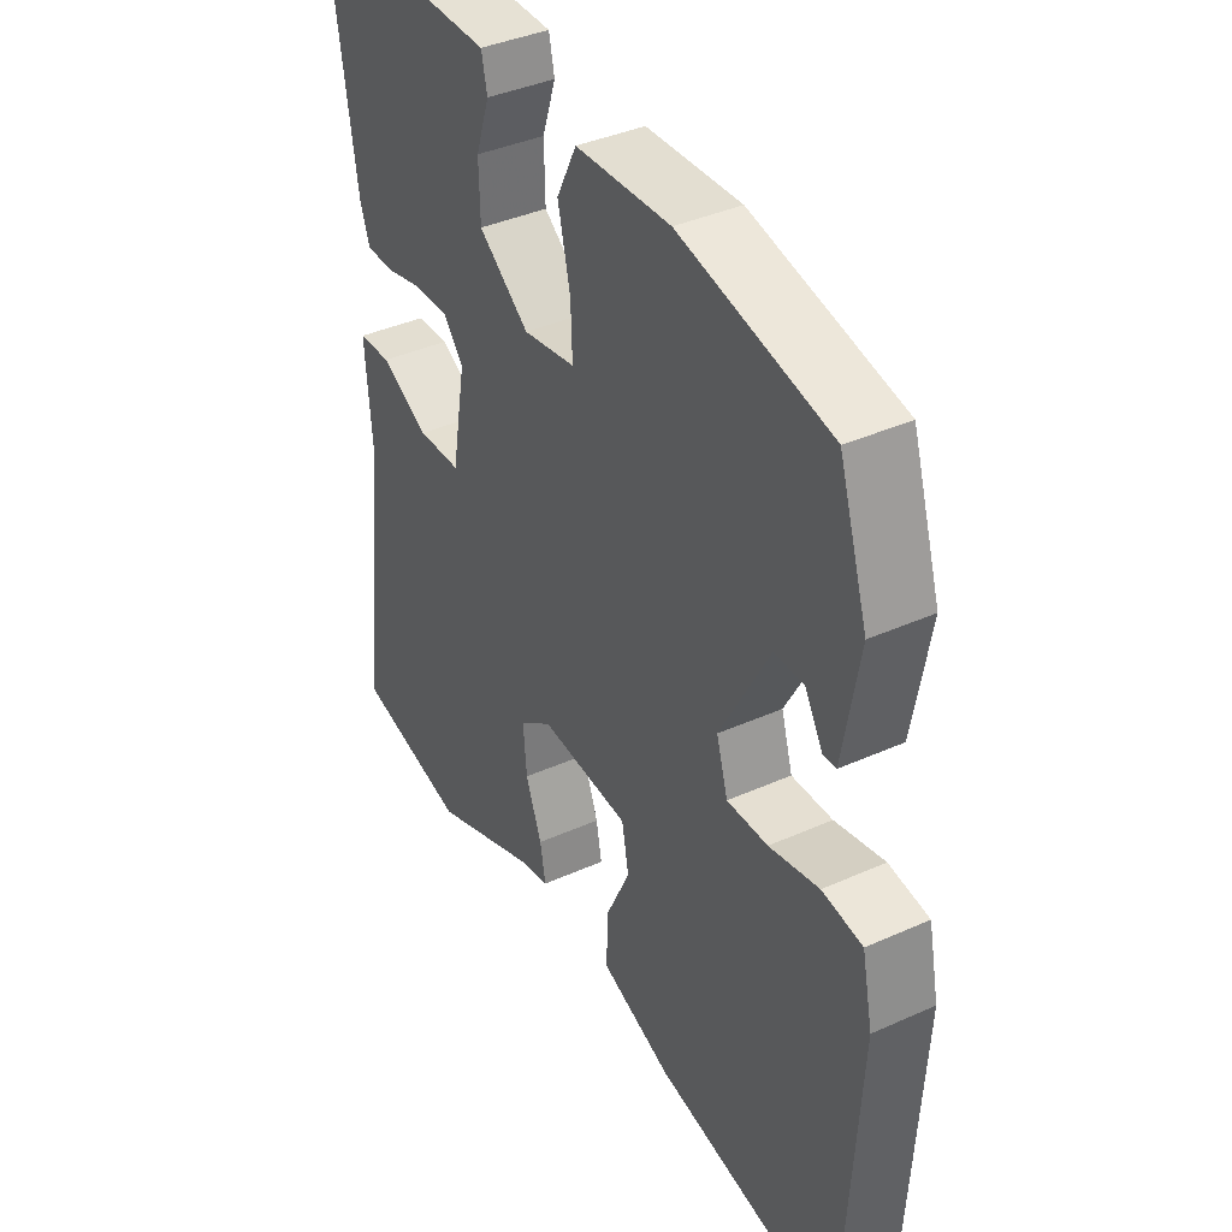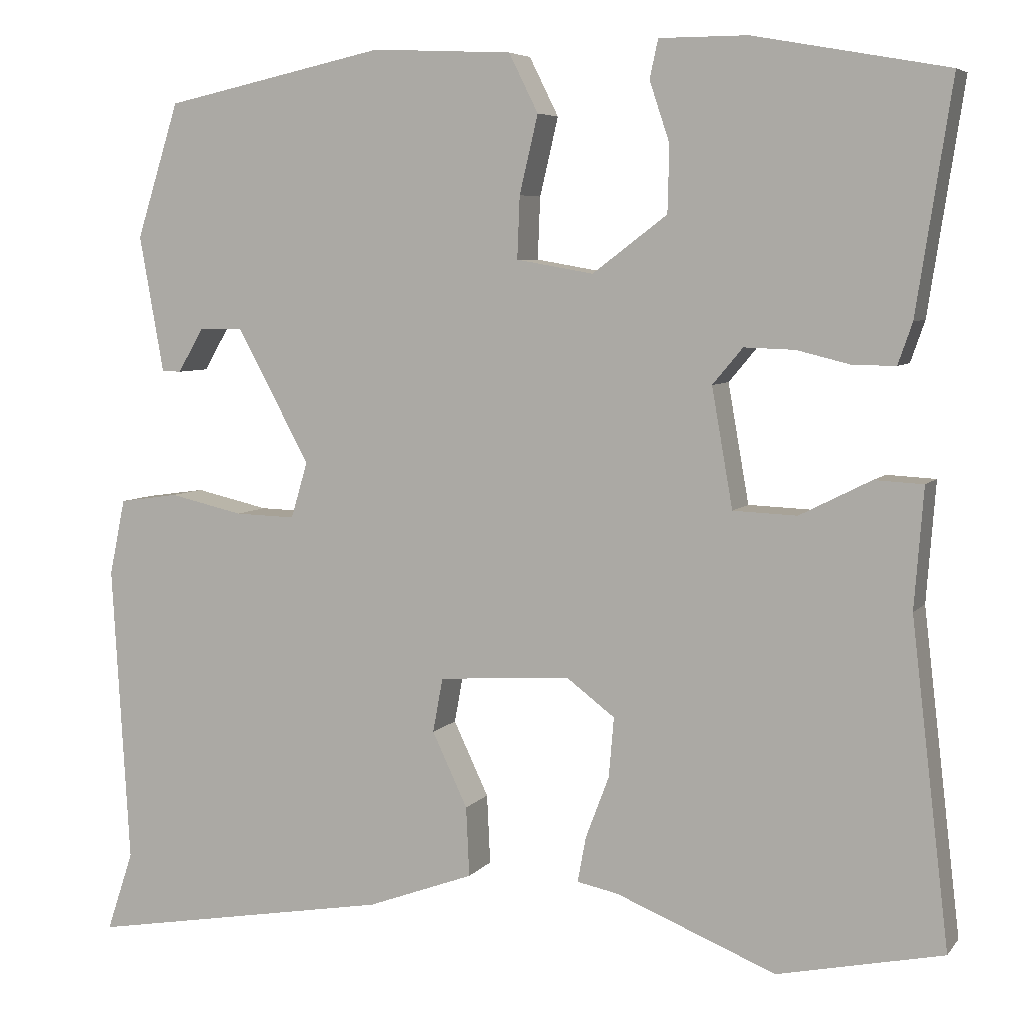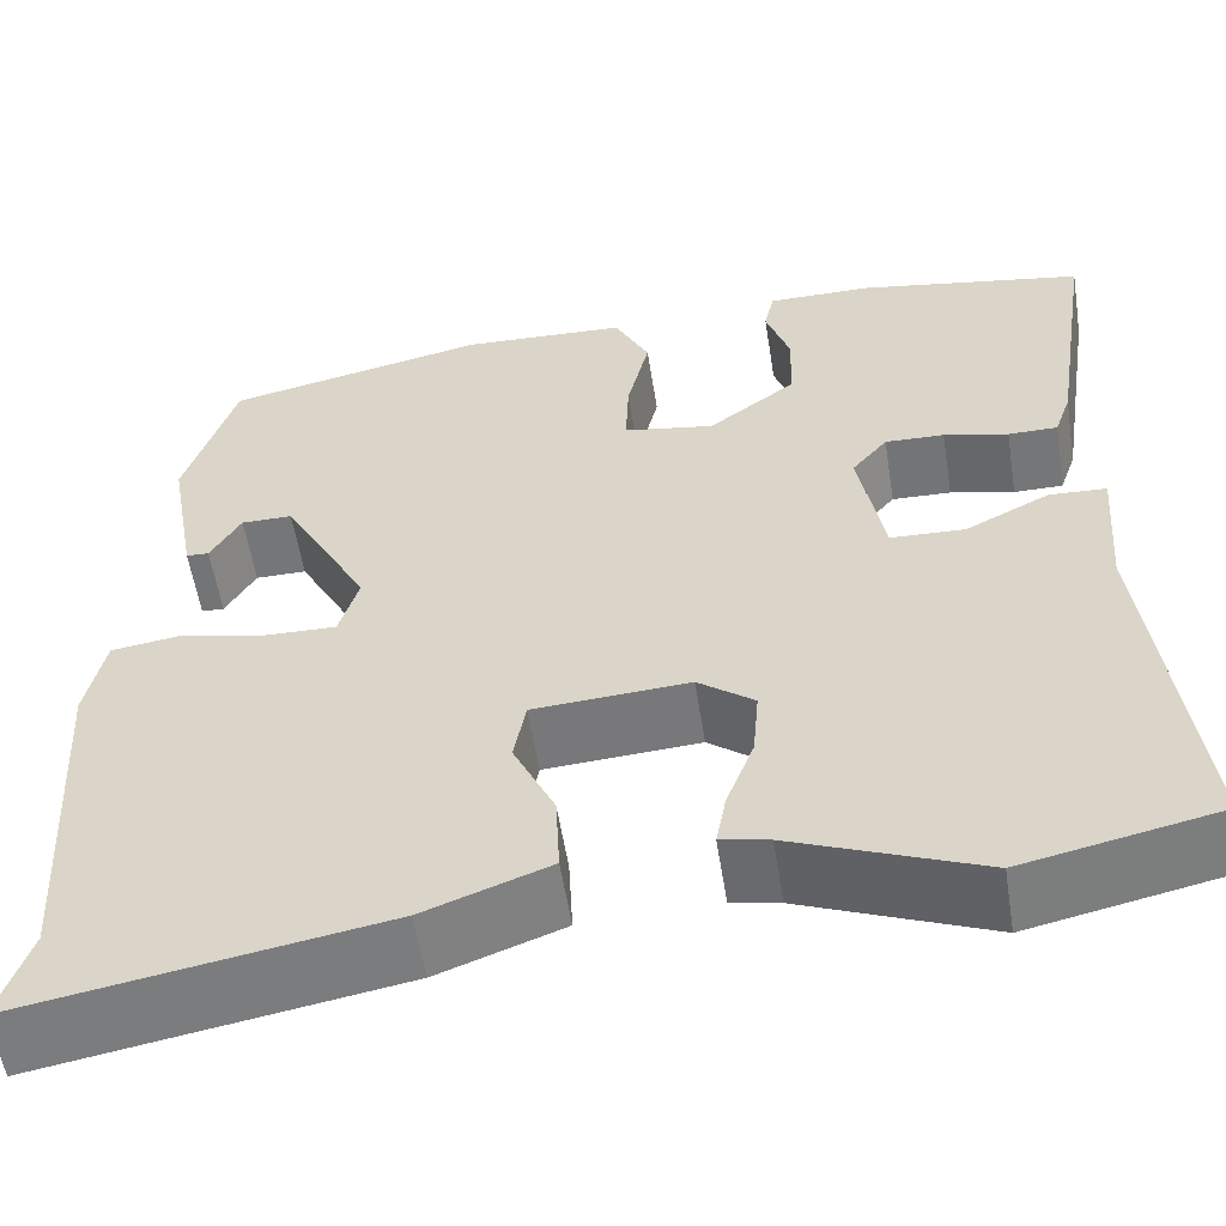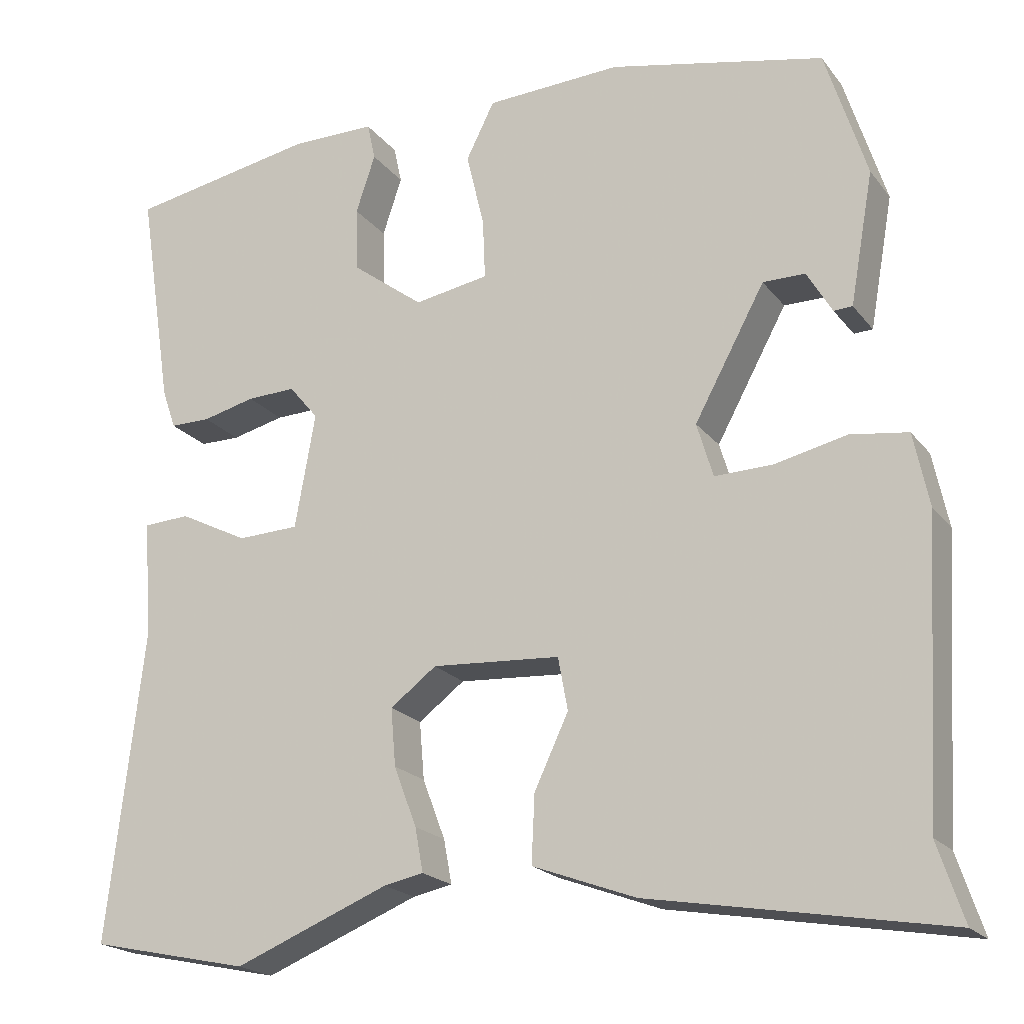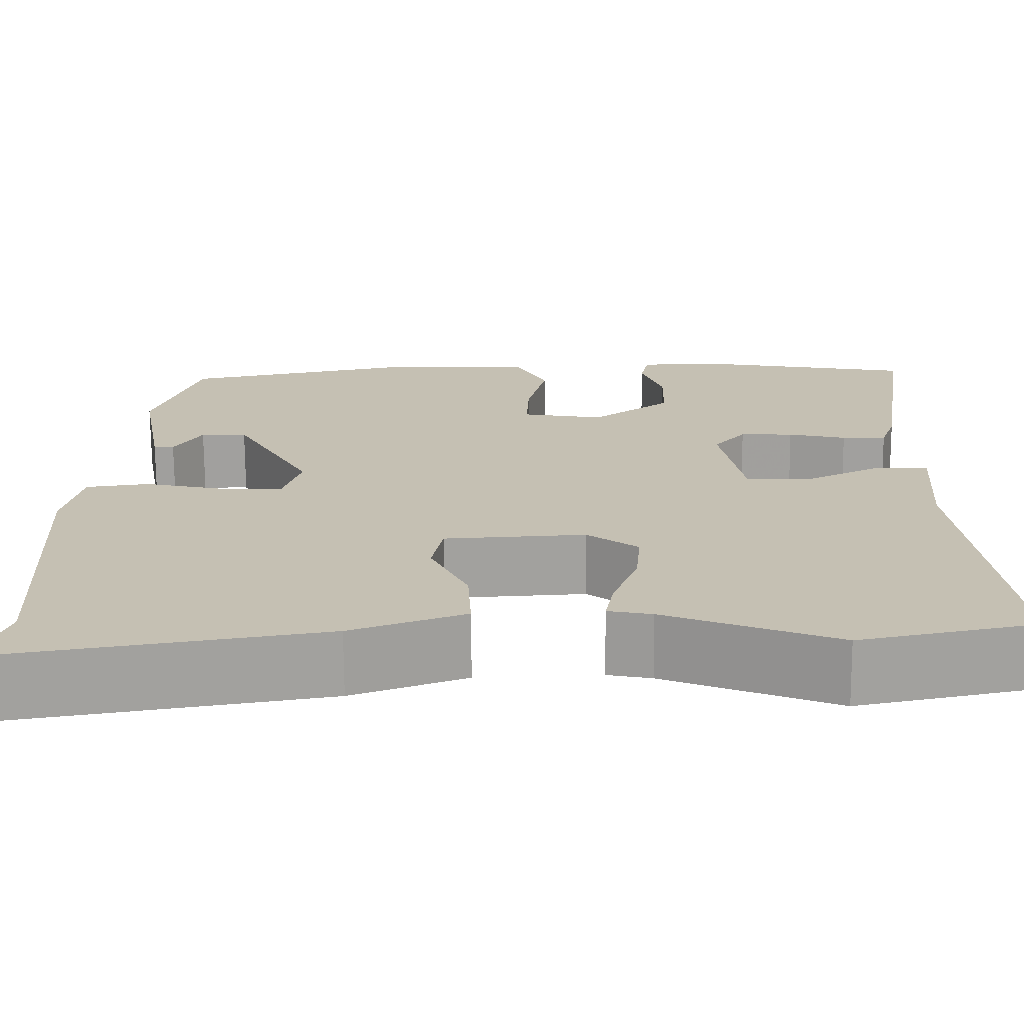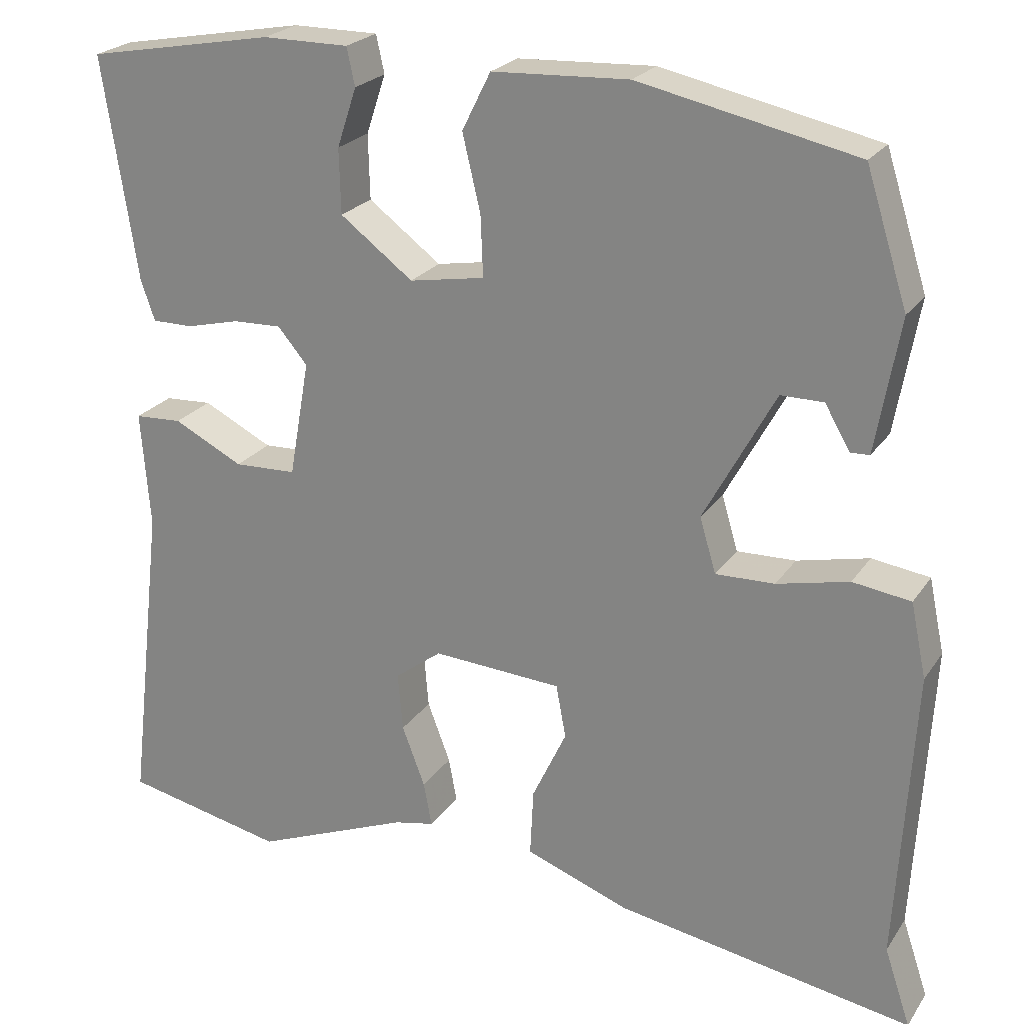
<metadata>
{"format":"obj","ext":"obj","renderer":"f3d","projection":"perspective","resolution":1024,"background":"white","views":[{"elev":39.1,"azim":-119.3,"up":"+Z"},{"elev":5.9,"azim":20.4,"up":"+Z"},{"elev":-56.7,"azim":9.0,"up":"+Z"},{"elev":-20.2,"azim":-153.6,"up":"+Z"},{"elev":-71.8,"azim":0.4,"up":"+Z"},{"elev":23.2,"azim":-154.6,"up":"+Z"}]}
</metadata>
<code>
v 0.537 0.07 0.49
v 0.495 0.07 0.217
v 0.478 0.07 0.168
v 0.428 0.07 0.168
v 0.363 0.07 0.184
v 0.303 0.07 0.186
v 0.267 0.07 0.143
v 0.292 0.07 0.001
v 0.368 0.07 -0.002
v 0.453 0.07 0.041
v 0.511 0.07 0.038
v 0.5 0.07 -0.105
v 0.545 0.07 -0.49
v 0.348 0.07 -0.532
v 0.157 0.07 -0.455
v 0.108 0.07 -0.445
v 0.118 0.07 -0.391
v 0.146 0.07 -0.317
v 0.152 0.07 -0.246
v 0.095 0.07 -0.203
v -0.063 0.07 -0.213
v -0.075 0.07 -0.278
v -0.033 0.07 -0.367
v -0.029 0.07 -0.45
v -0.156 0.07 -0.497
v -0.52 0.07 -0.56
v -0.488 0.07 -0.464
v -0.509 0.07 -0.106
v -0.49 0.07 -0.015
v -0.419 0.07 -0.005
v -0.331 0.07 -0.025
v -0.259 0.07 -0.027
v -0.239 0.07 0.04
v -0.326 0.07 0.2
v -0.378 0.07 0.2
v -0.409 0.07 0.147
v -0.432 0.07 0.148
v -0.461 0.07 0.311
v -0.41 0.07 0.472
v -0.145 0.07 0.529
v 0.022 0.07 0.521
v 0.057 0.07 0.451
v 0.035 0.07 0.358
v 0.032 0.07 0.284
v 0.124 0.07 0.268
v 0.213 0.07 0.335
v 0.215 0.07 0.414
v 0.191 0.07 0.486
v 0.201 0.07 0.532
v 0.306 0.07 0.532
v 0.537 0 0.49
v 0.495 0 0.217
v 0.478 0 0.168
v 0.428 0 0.168
v 0.363 0 0.184
v 0.303 0 0.186
v 0.267 0 0.143
v 0.292 0 0.001
v 0.368 0 -0.002
v 0.453 0 0.041
v 0.511 0 0.038
v 0.5 0 -0.105
v 0.545 0 -0.49
v 0.348 0 -0.532
v 0.157 0 -0.455
v 0.108 0 -0.445
v 0.118 0 -0.391
v 0.146 0 -0.317
v 0.152 0 -0.246
v 0.095 0 -0.203
v -0.063 0 -0.213
v -0.075 0 -0.278
v -0.033 0 -0.367
v -0.029 0 -0.45
v -0.156 0 -0.497
v -0.52 0 -0.56
v -0.488 0 -0.464
v -0.509 0 -0.106
v -0.49 0 -0.015
v -0.419 0 -0.005
v -0.331 0 -0.025
v -0.259 0 -0.027
v -0.239 0 0.04
v -0.326 0 0.2
v -0.378 0 0.2
v -0.409 0 0.147
v -0.432 0 0.148
v -0.461 0 0.311
v -0.41 0 0.472
v -0.145 0 0.529
v 0.022 0 0.521
v 0.057 0 0.451
v 0.035 0 0.358
v 0.032 0 0.284
v 0.124 0 0.268
v 0.213 0 0.335
v 0.215 0 0.414
v 0.191 0 0.486
v 0.201 0 0.532
v 0.306 0 0.532
f 47 48 49 50
f 46 47 50 1
f 45 46 1 2
f 40 41 42 43
f 40 43 44
f 39 40 44
f 38 39 44
f 35 36 37 38
f 34 35 38 44
f 33 34 44 45
f 28 29 30 31
f 27 28 31 32
f 26 27 32
f 25 26 32
f 22 23 24 25
f 21 22 25 32
f 20 21 32 33
f 15 16 17 18
f 15 18 19
f 12 13 14 15
f 12 15 19
f 9 10 11 12
f 8 9 12 19
f 7 8 19 20
f 2 3 4 5
f 2 5 6
f 45 2 6
f 7 20 33 45
f 6 7 45
f 100 99 98 97
f 51 100 97 96
f 52 51 96 95
f 93 92 91 90
f 94 93 90
f 94 90 89
f 94 89 88
f 88 87 86 85
f 94 88 85 84
f 95 94 84 83
f 81 80 79 78
f 82 81 78 77
f 82 77 76
f 82 76 75
f 75 74 73 72
f 82 75 72 71
f 83 82 71 70
f 68 67 66 65
f 69 68 65
f 65 64 63 62
f 69 65 62
f 62 61 60 59
f 69 62 59 58
f 70 69 58 57
f 55 54 53 52
f 56 55 52
f 56 52 95
f 95 83 70 57
f 95 57 56
f 1 51 52 2
f 2 52 53 3
f 3 53 54 4
f 4 54 55 5
f 5 55 56 6
f 6 56 57 7
f 7 57 58 8
f 8 58 59 9
f 9 59 60 10
f 10 60 61 11
f 11 61 62 12
f 12 62 63 13
f 13 63 64 14
f 14 64 65 15
f 15 65 66 16
f 16 66 67 17
f 17 67 68 18
f 18 68 69 19
f 19 69 70 20
f 20 70 71 21
f 21 71 72 22
f 22 72 73 23
f 23 73 74 24
f 24 74 75 25
f 25 75 76 26
f 26 76 77 27
f 27 77 78 28
f 28 78 79 29
f 29 79 80 30
f 30 80 81 31
f 31 81 82 32
f 32 82 83 33
f 33 83 84 34
f 34 84 85 35
f 35 85 86 36
f 36 86 87 37
f 37 87 88 38
f 38 88 89 39
f 39 89 90 40
f 40 90 91 41
f 41 91 92 42
f 42 92 93 43
f 43 93 94 44
f 44 94 95 45
f 45 95 96 46
f 46 96 97 47
f 47 97 98 48
f 48 98 99 49
f 49 99 100 50
f 50 100 51 1

</code>
